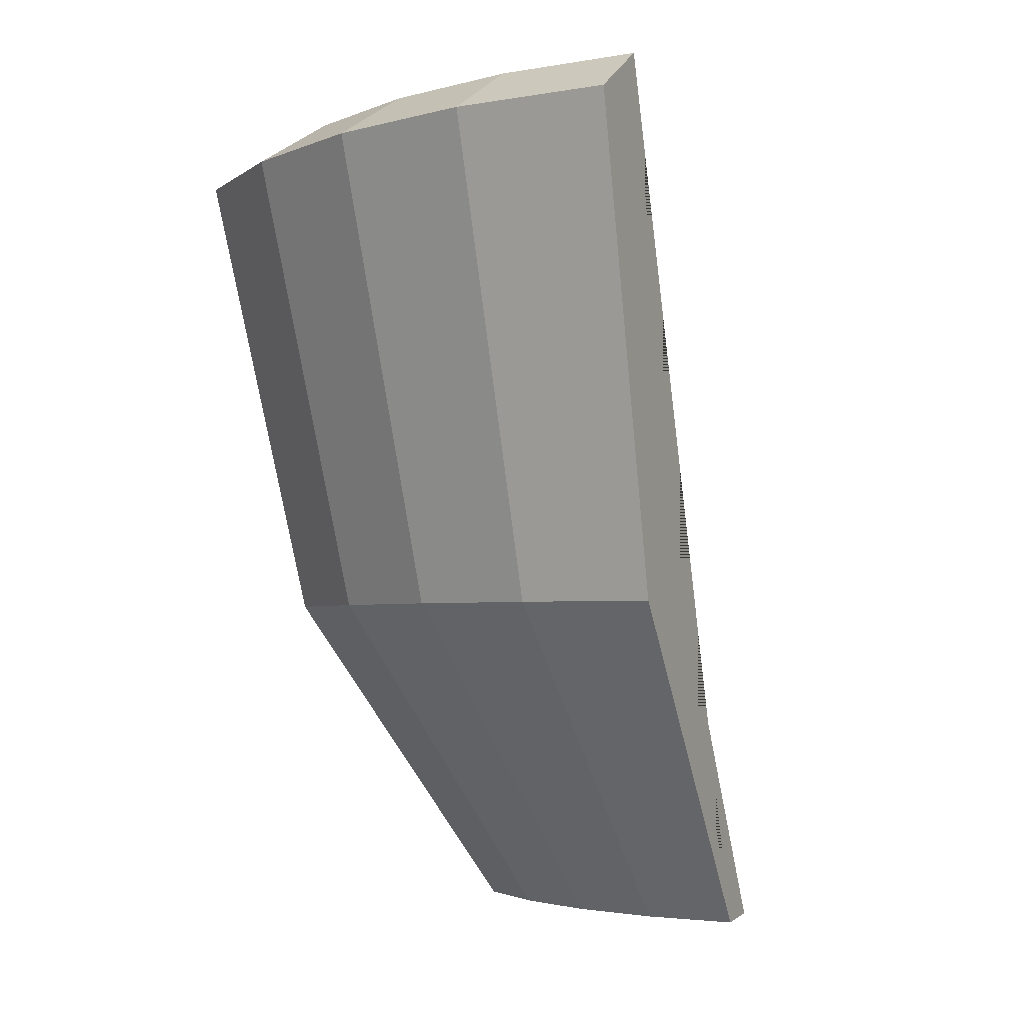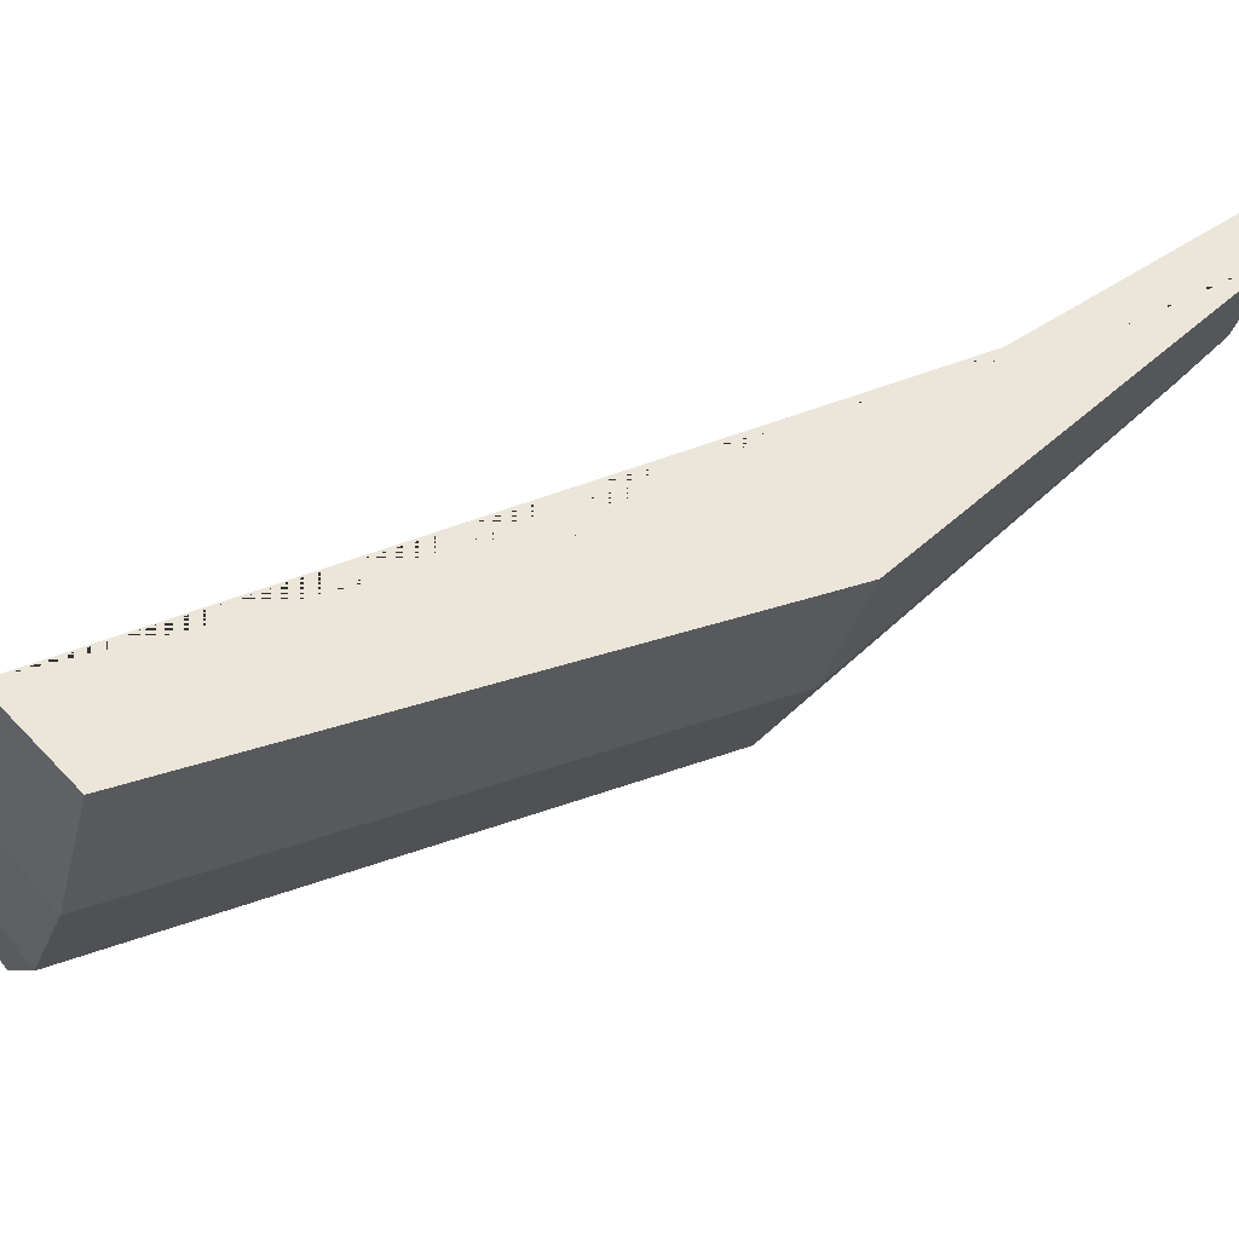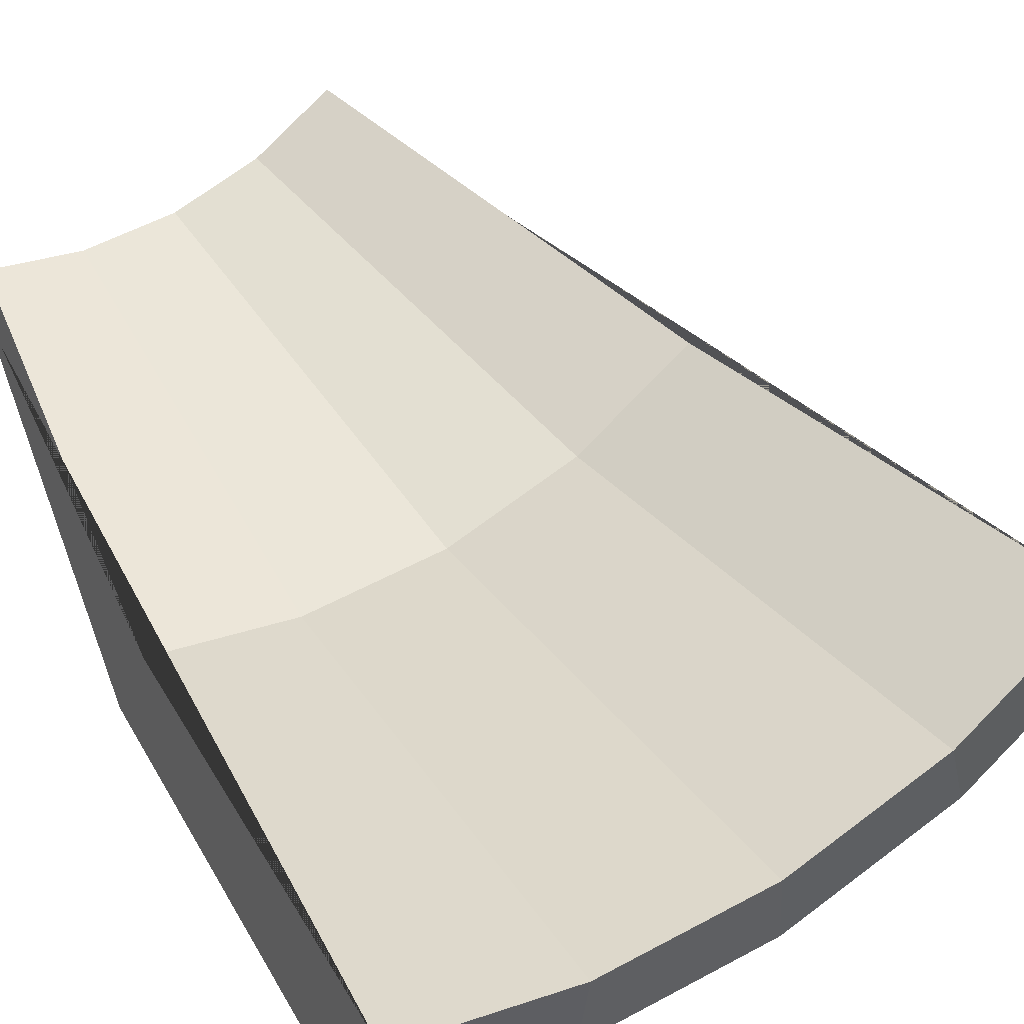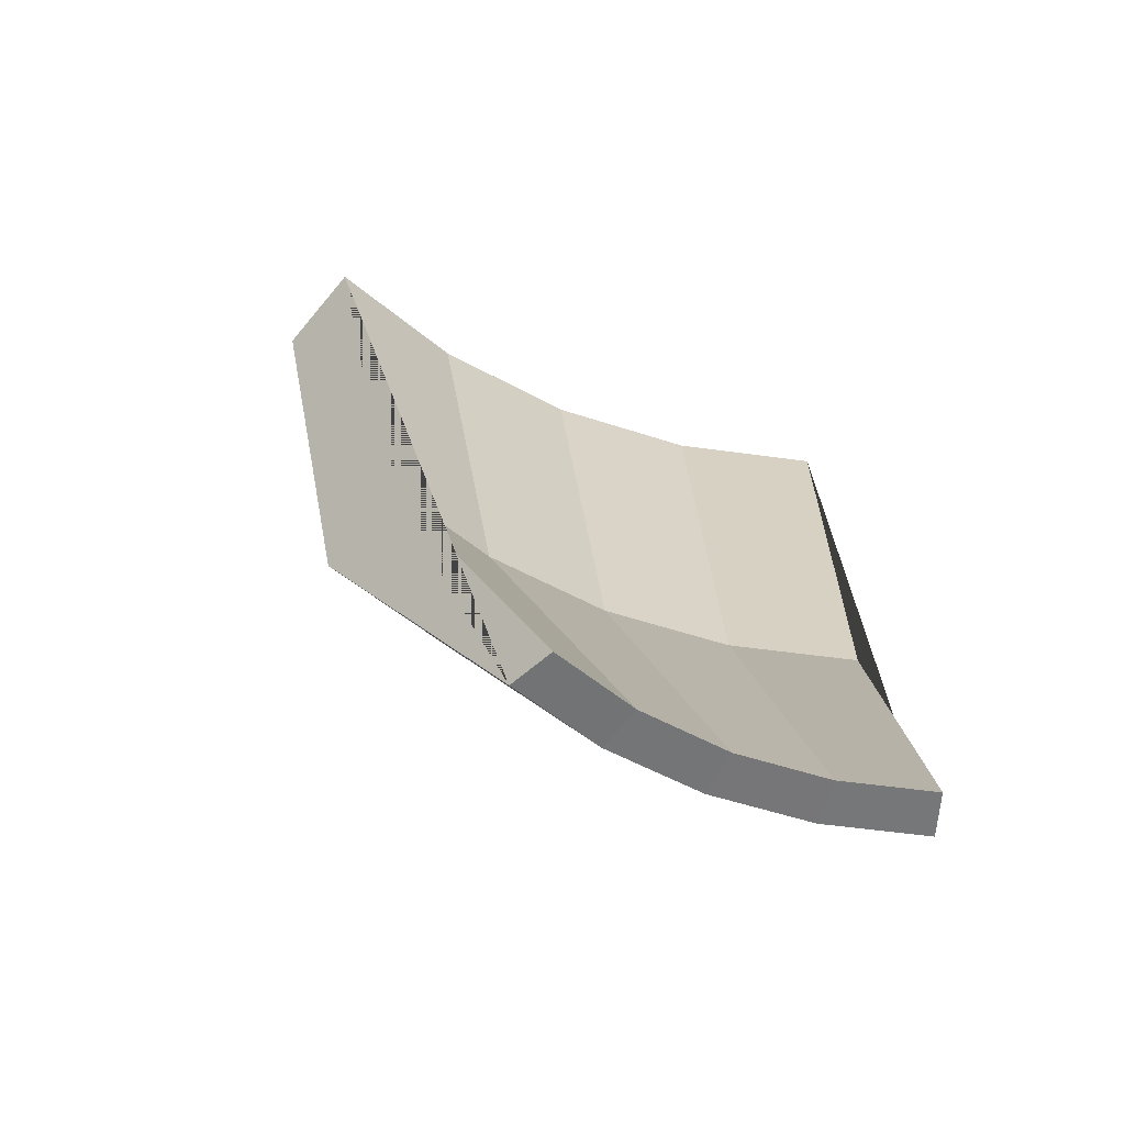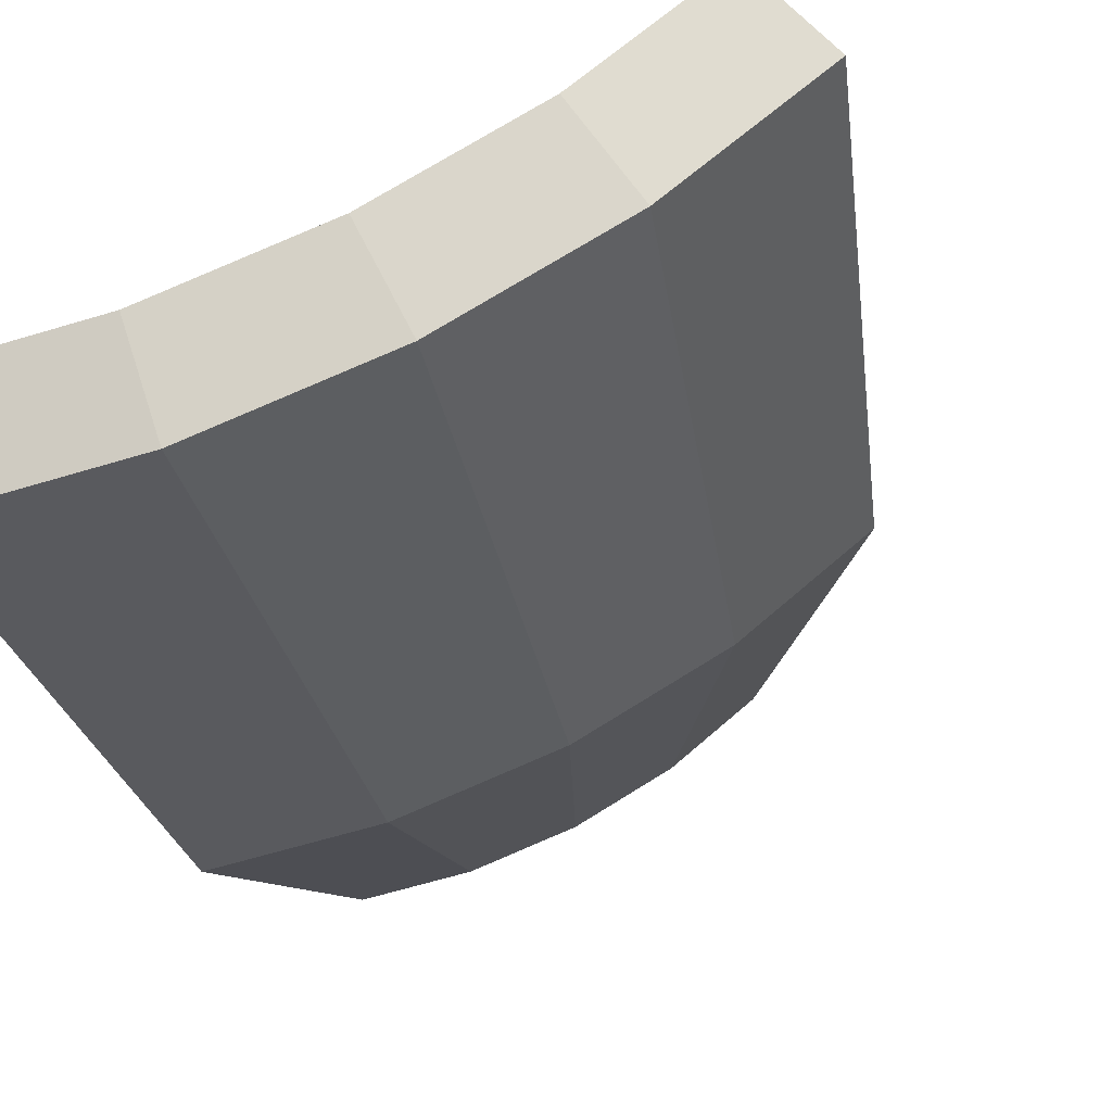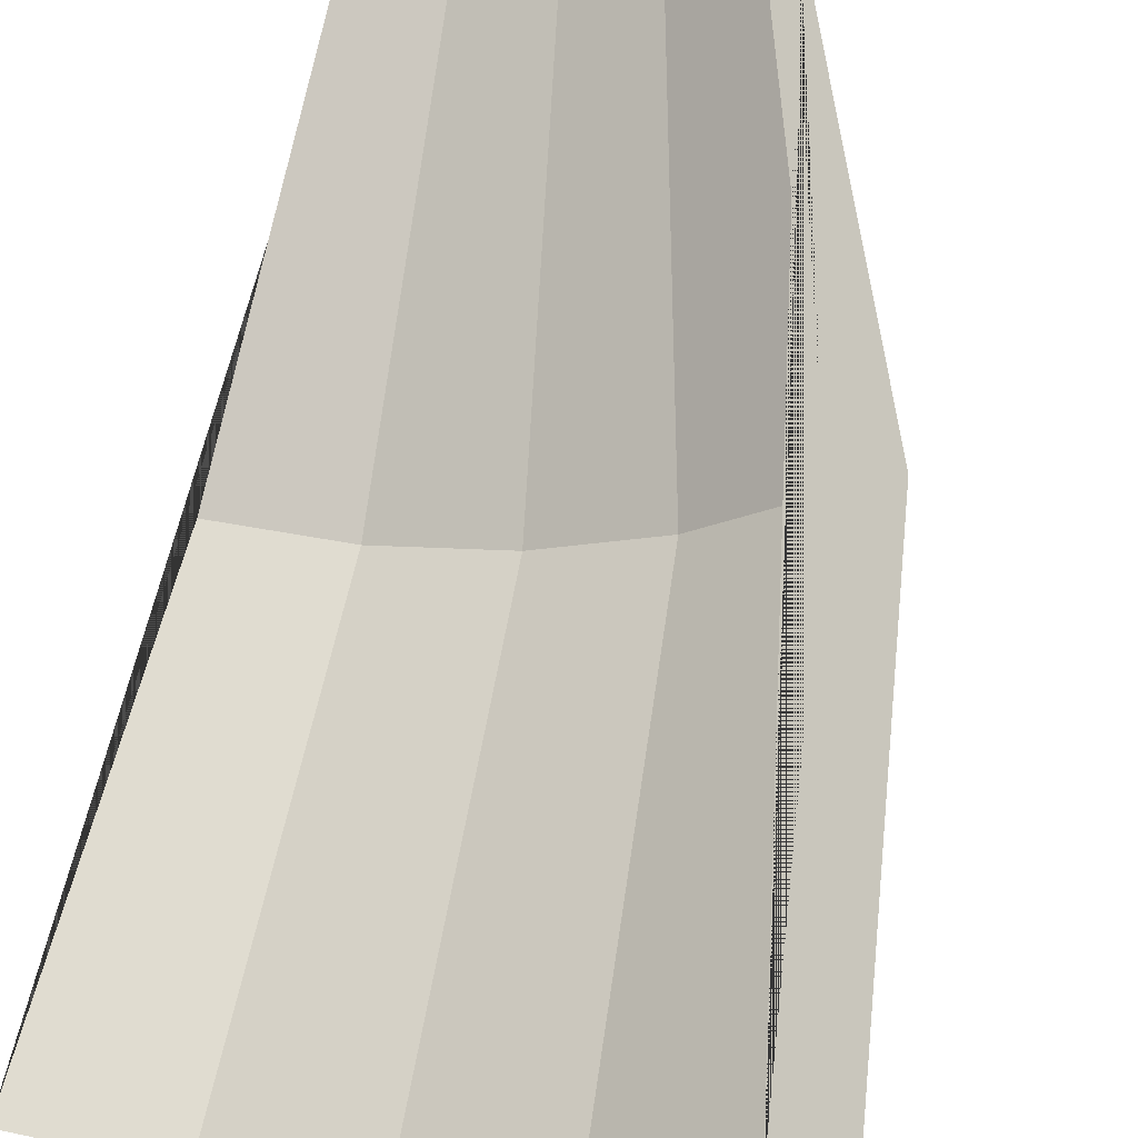
<metadata>
{"format":"obj","ext":"obj","renderer":"f3d","projection":"perspective","resolution":1024,"background":"white","views":[{"elev":-3.4,"azim":-109.8,"up":"+Y"},{"elev":11.8,"azim":-106.2,"up":"+Z"},{"elev":18.7,"azim":154.9,"up":"+Z"},{"elev":-51.2,"azim":-3.1,"up":"+Y"},{"elev":-44.8,"azim":-164.1,"up":"+Z"},{"elev":54.3,"azim":-164.7,"up":"+Z"}]}
</metadata>
<code>
o Level_3_8_Cylinder.044
v -1.51 6.179 -1.51
v -1.186 6.179 -1.775
v -0.8171 6.179 -1.973
v -0.4166 6.179 -2.094
v 0 6.179 -2.135
v -1.312 4.944 -1.312
v -1.031 4.944 -1.543
v -0.7101 4.944 -1.714
v -0.362 4.944 -1.82
v 0 4.944 -1.856
v 0 4.08 -1.259
v -0.6995 4.08 -1.047
v -0.4819 4.08 -1.163
v -0.8904 4.08 -0.8904
v -0.2456 4.08 -1.235
v -1.372 6.306 -1.372
v -1.078 6.306 -1.613
v -0.7425 6.306 -1.792
v -0.3785 6.306 -1.903
v 0 6.306 -1.94
v -1.192 5.116 -1.192
v -0.9367 5.116 -1.402
v -0.6452 5.116 -1.558
v -0.3289 5.116 -1.654
v 0 5.116 -1.686
v 0 4.091 -1.144
v -0.6356 4.091 -0.9513
v -0.4378 4.091 -1.057
v -0.809 4.091 -0.809
v -0.2232 4.091 -1.122
f 6 1 2 7
f 7 2 3 8
f 8 3 4 9
f 9 4 5 10
f 15 9 10 11
f 13 8 9 15
f 12 7 8 13
f 14 6 7 12
f 21 22 17 16
f 22 23 18 17
f 23 24 19 18
f 24 25 20 19
f 30 26 25 24
f 28 30 24 23
f 27 28 23 22
f 29 27 22 21
f 16 17 2 1
f 17 18 3 2
f 18 19 4 3
f 19 20 5 4
f 26 30 15 11
f 30 28 13 15
f 28 27 12 13
f 27 29 14 12
f 14 29 21 16 1 6
f 11 10 5 20 25 26

</code>
